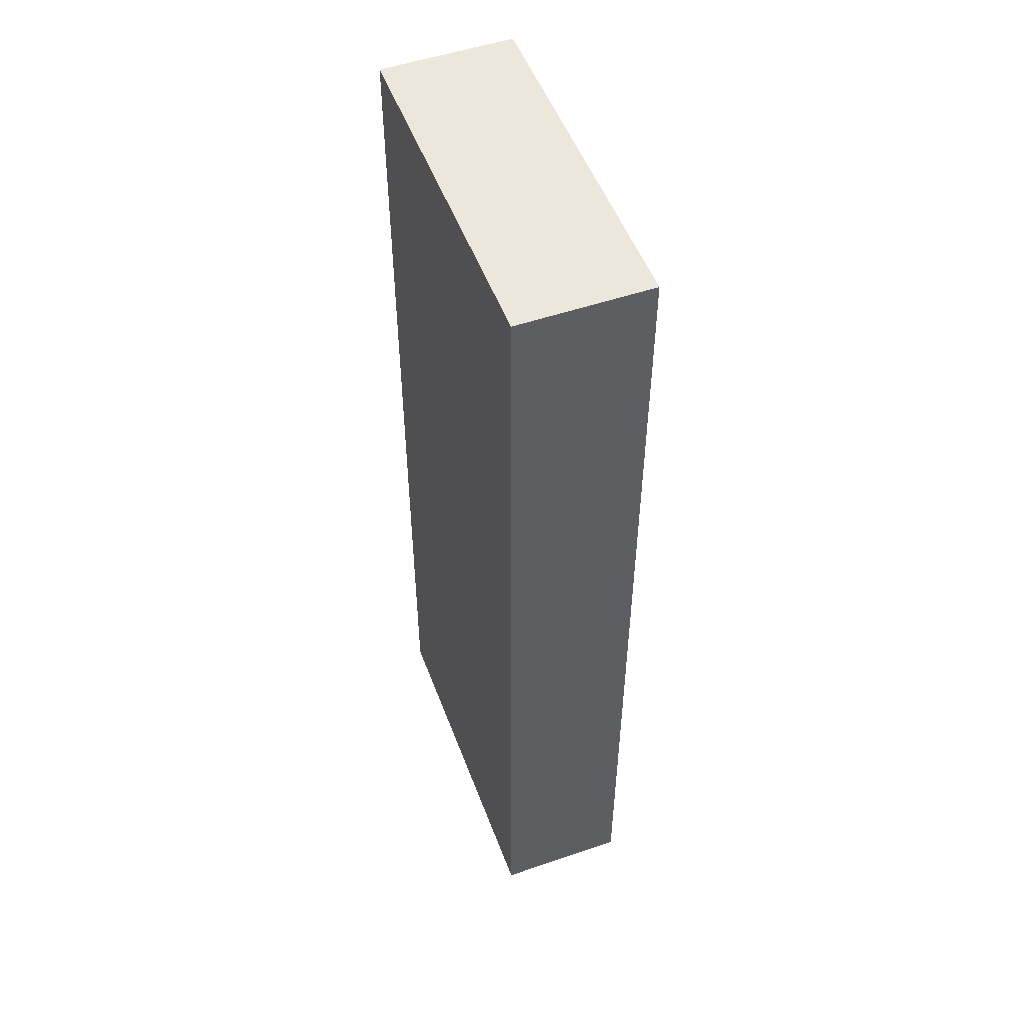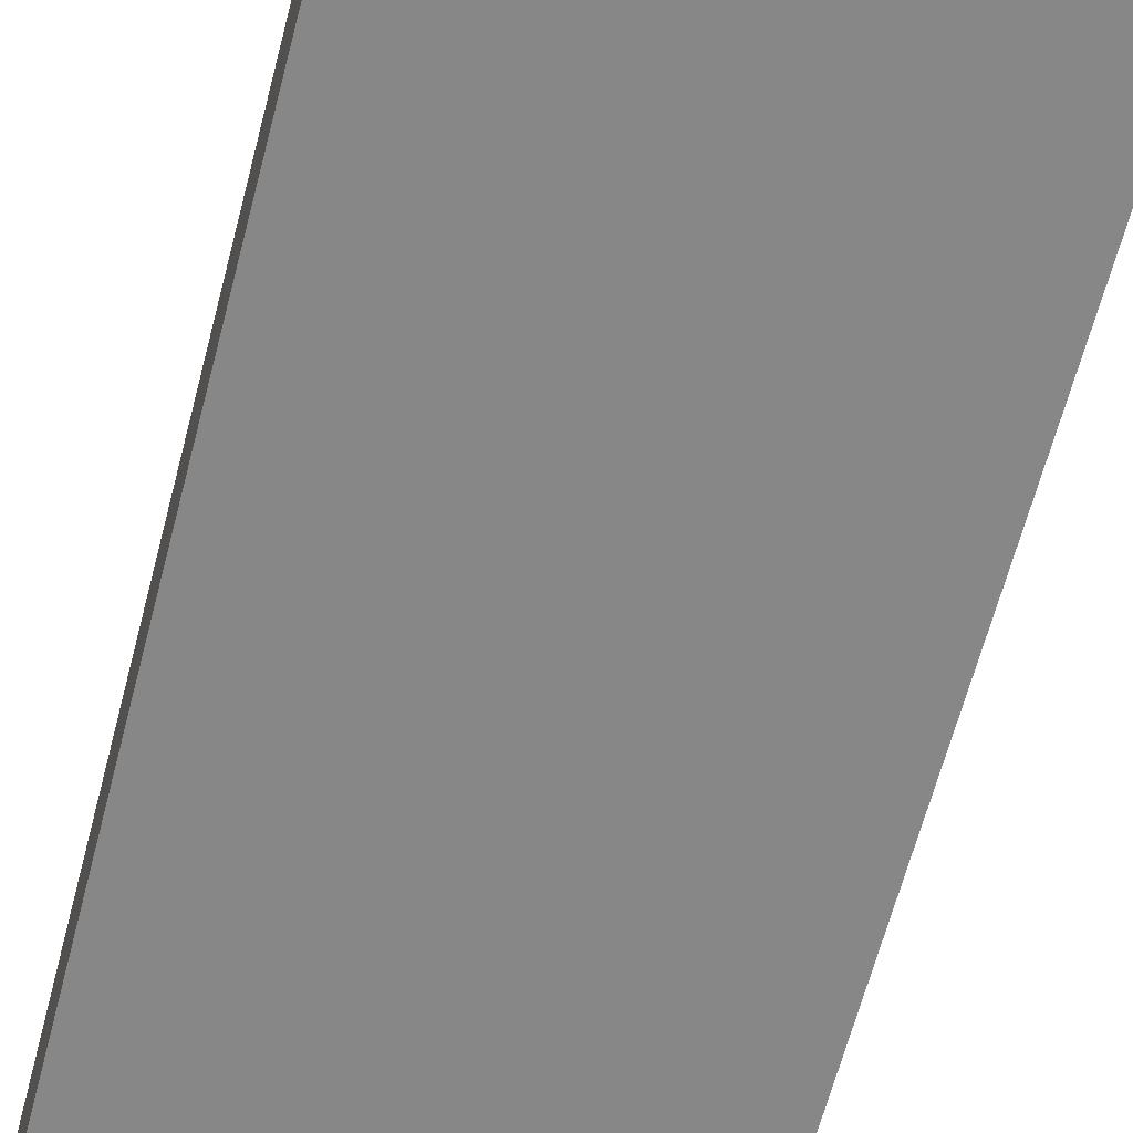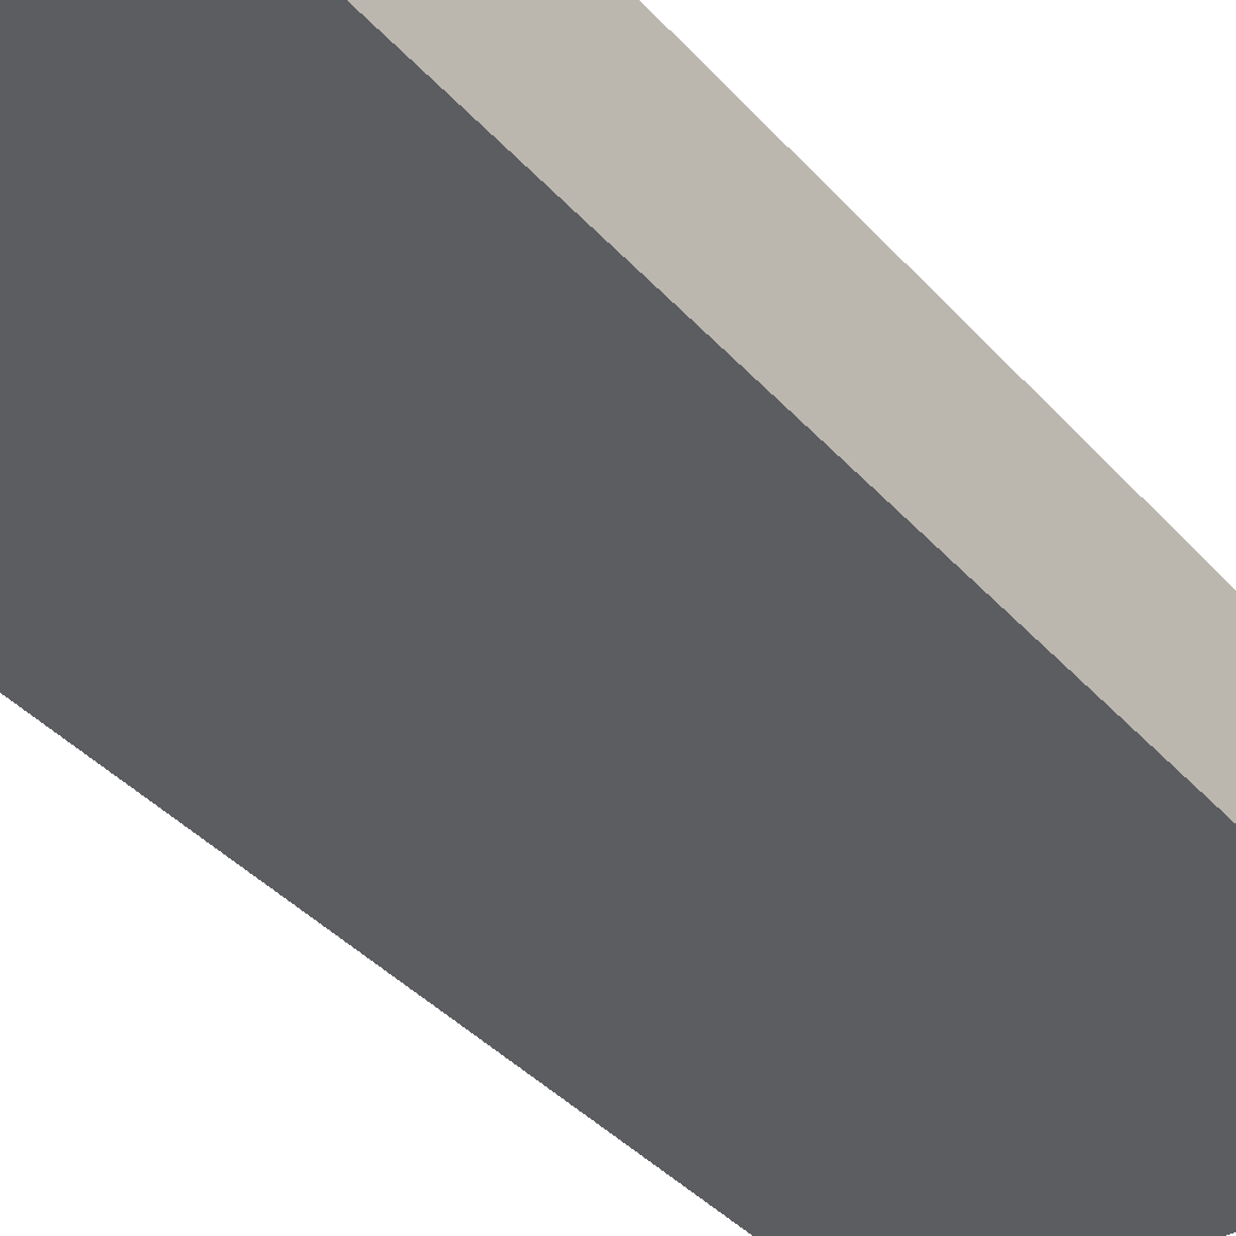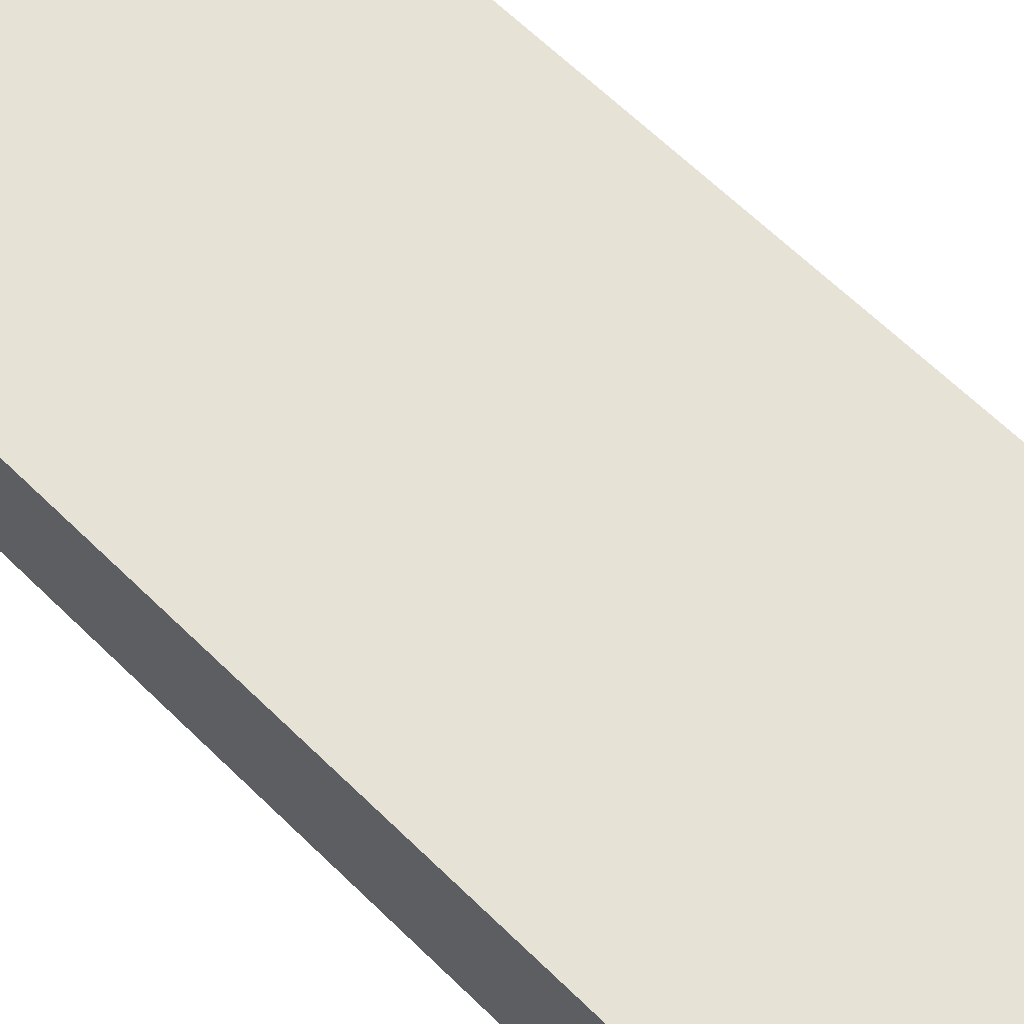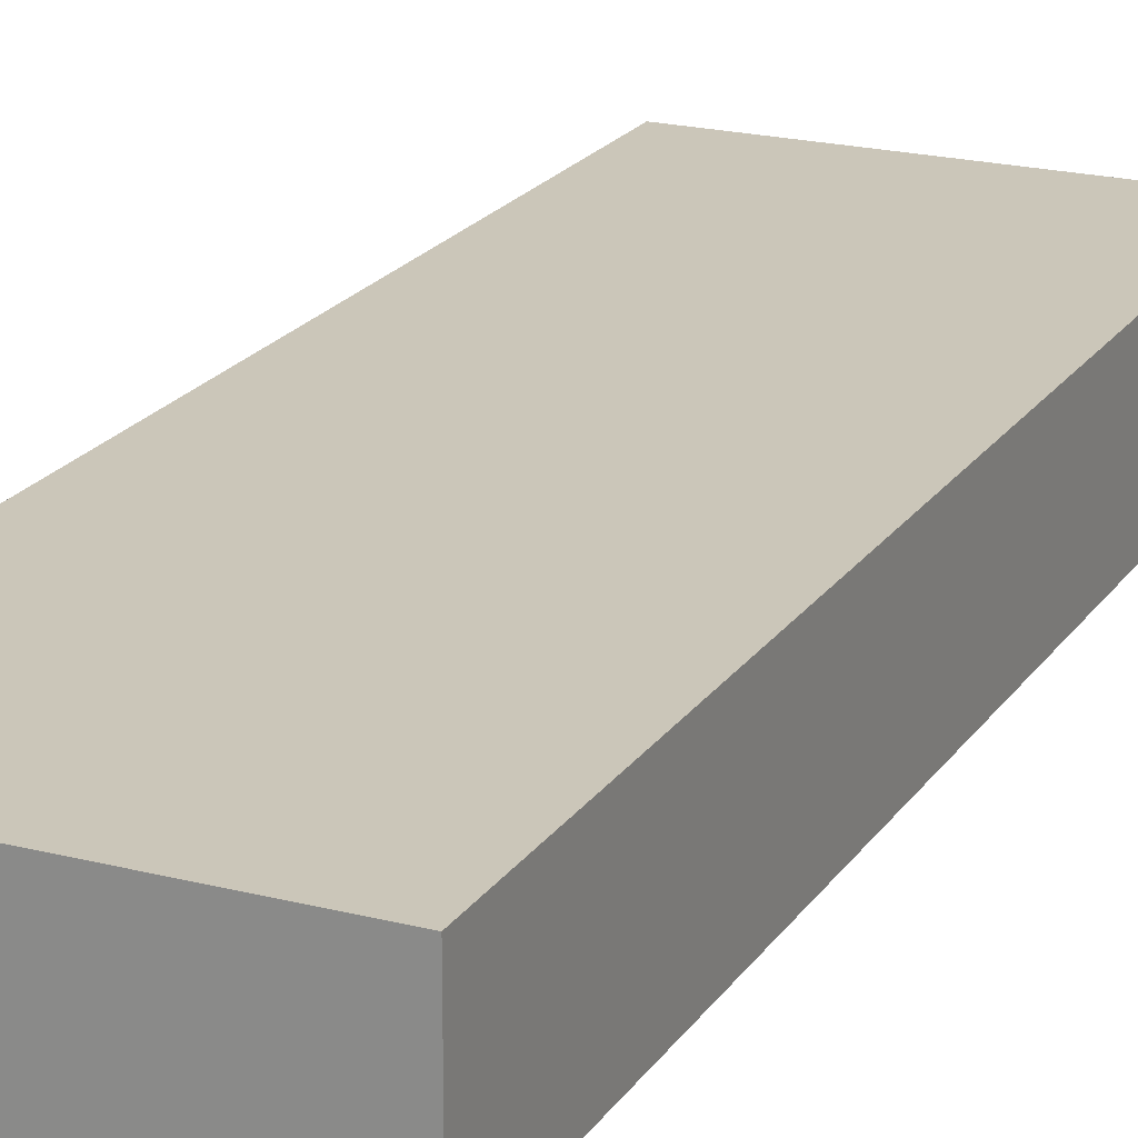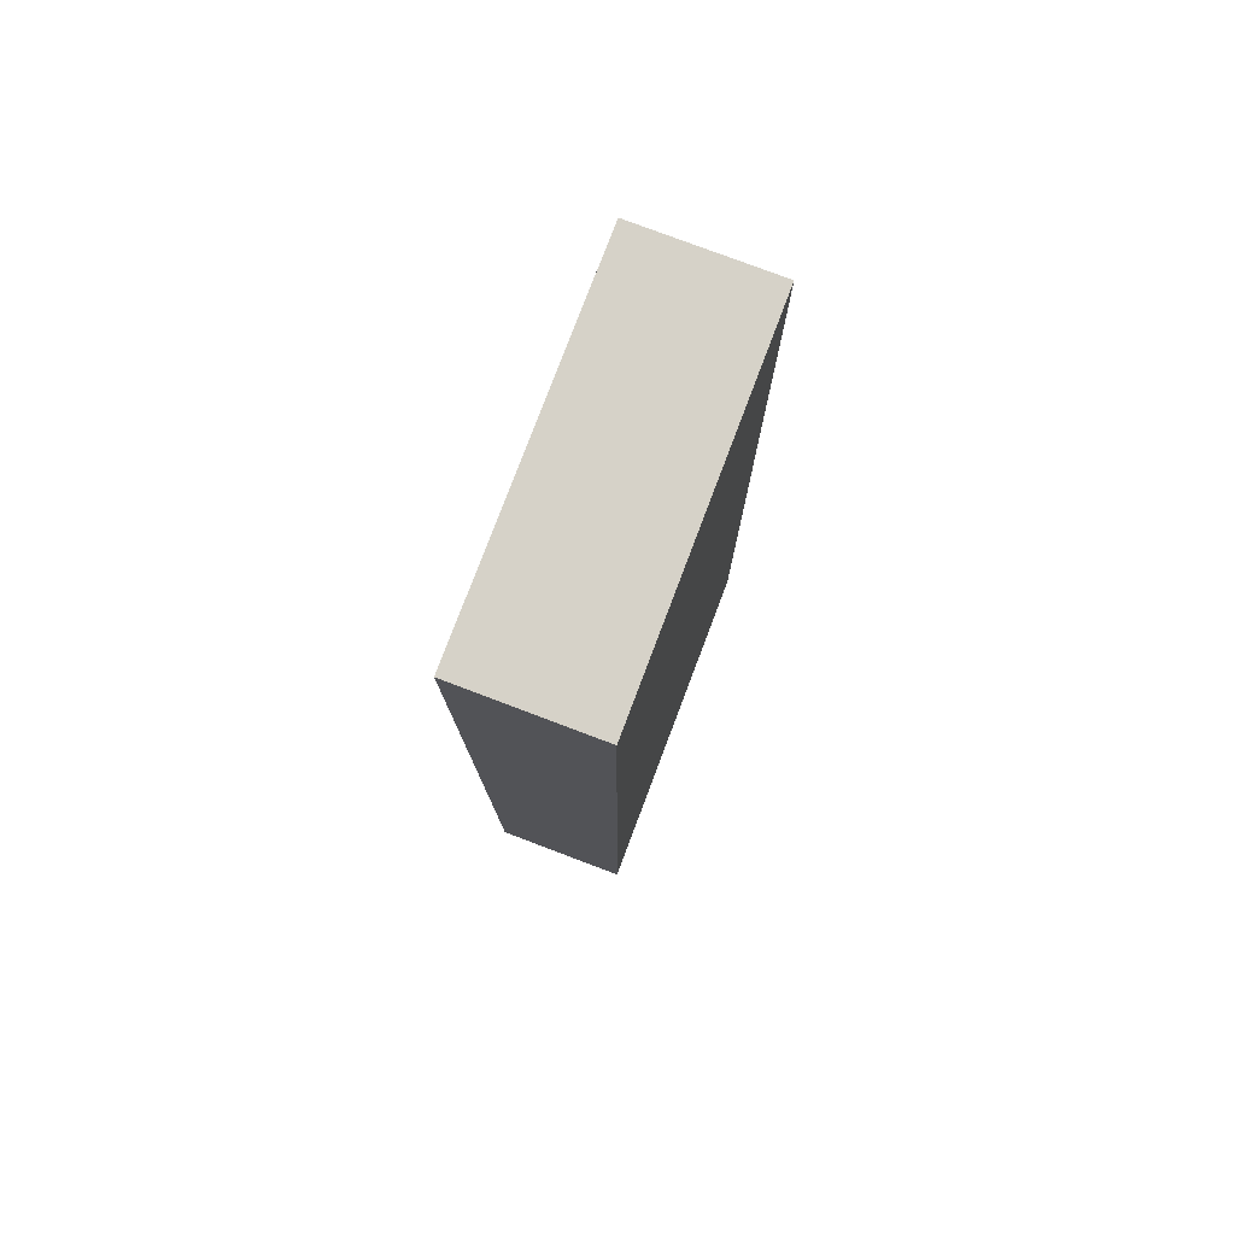
<metadata>
{"format":"obj","ext":"obj","renderer":"f3d","projection":"perspective","resolution":1024,"background":"white","views":[{"elev":51.8,"azim":-110.3,"up":"+Z"},{"elev":-62.3,"azim":165.6,"up":"+Y"},{"elev":-36.6,"azim":-144.7,"up":"+Y"},{"elev":63.0,"azim":-45.1,"up":"+Y"},{"elev":20.8,"azim":24.7,"up":"+Y"},{"elev":78.3,"azim":110.7,"up":"+Z"}]}
</metadata>
<code>
o R_HAND_J0_LINK
v -0.005 0.00085 -0.0024
v -0.005 0.00085 0.0526
v -0.005 0.00835 0.0526
v -0.005 0.00835 -0.0024
v -0.005 0.00835 -0.0024
v -0.005 0.00835 0.0526
v 0.015 0.00835 0.0526
v 0.015 0.00835 -0.0024
v 0.015 0.00835 0.0526
v -0.005 0.00835 0.0526
v -0.005 0.00085 0.0526
v 0.015 0.00085 0.0526
v -0.005 0.00085 0.0526
v -0.005 0.00085 -0.0024
v 0.015 0.00085 0.0526
v 0.015 0.00085 -0.0024
v 0.015 0.00085 0.0526
v 0.015 0.00085 -0.0024
v 0.015 0.00835 0.0526
v 0.015 0.00835 -0.0024
v 0.015 0.00835 -0.0024
v 0.015 0.00085 -0.0024
v -0.005 0.00085 -0.0024
v -0.005 0.00835 -0.0024
f 1 2 3
f 3 4 1
f 5 6 7
f 5 7 8
f 9 10 11
f 11 12 9
f 13 14 15
f 15 14 16
f 17 18 19
f 19 18 20
f 21 22 23
f 23 24 21

</code>
